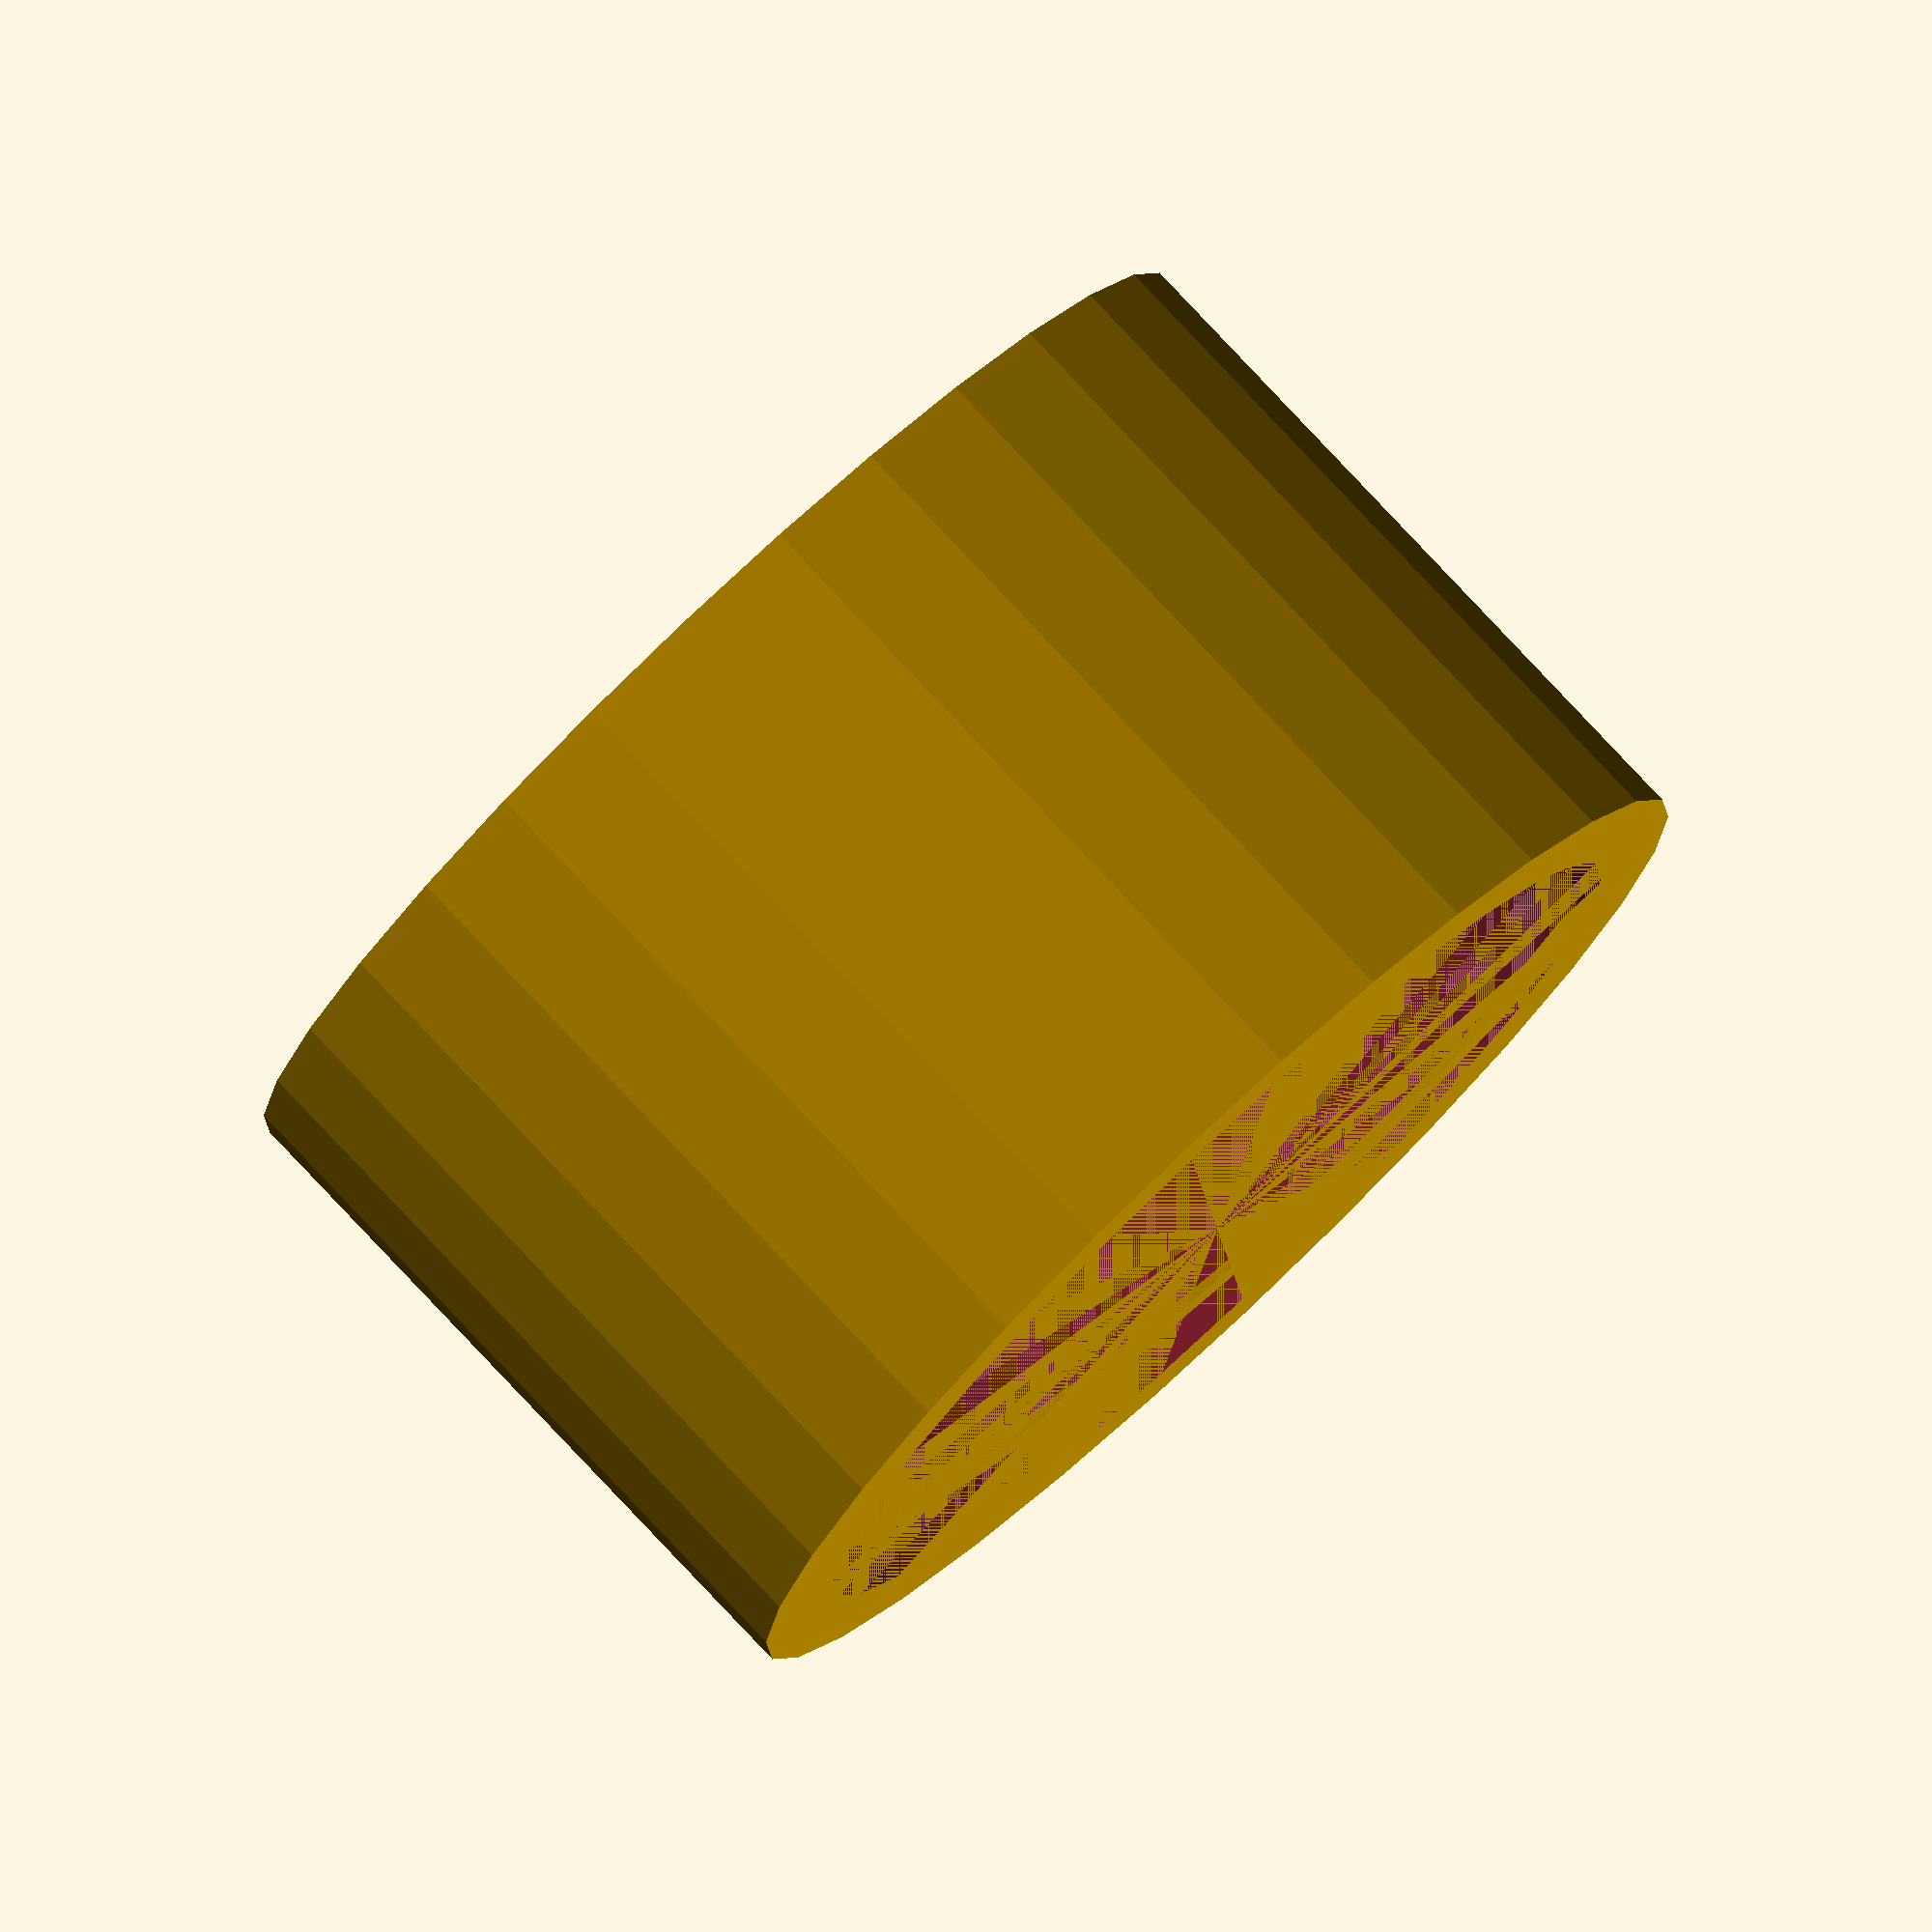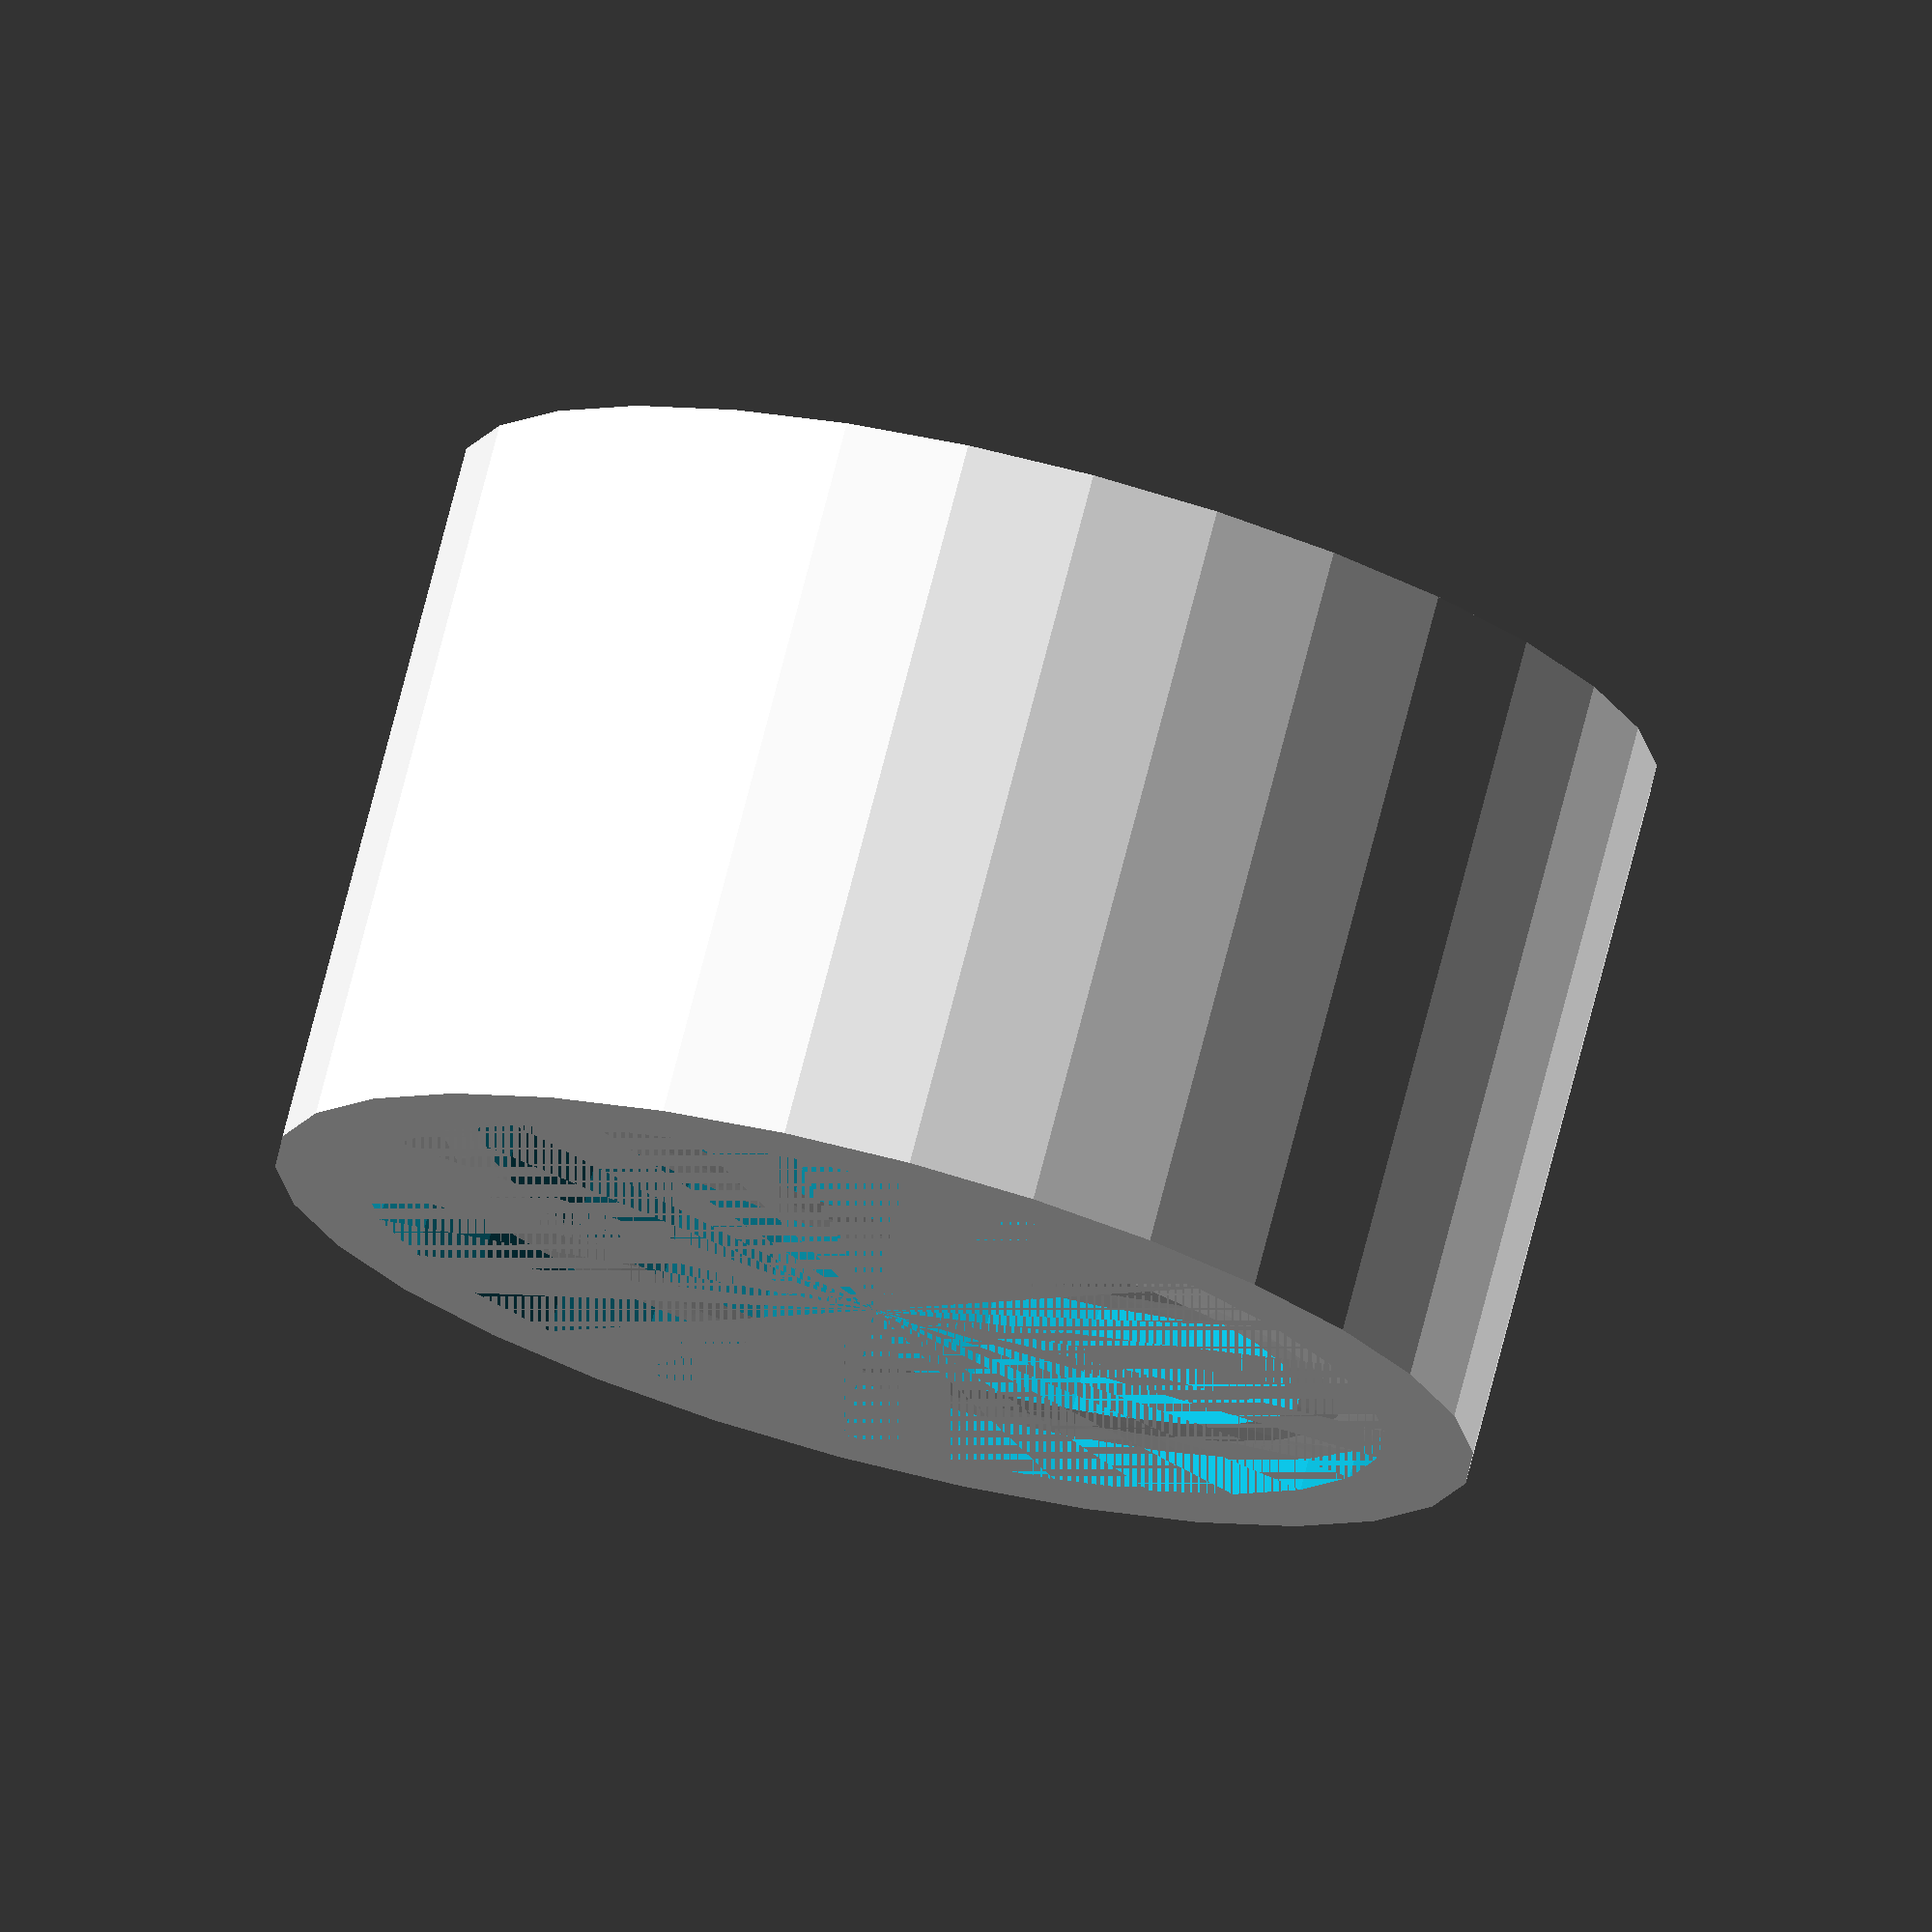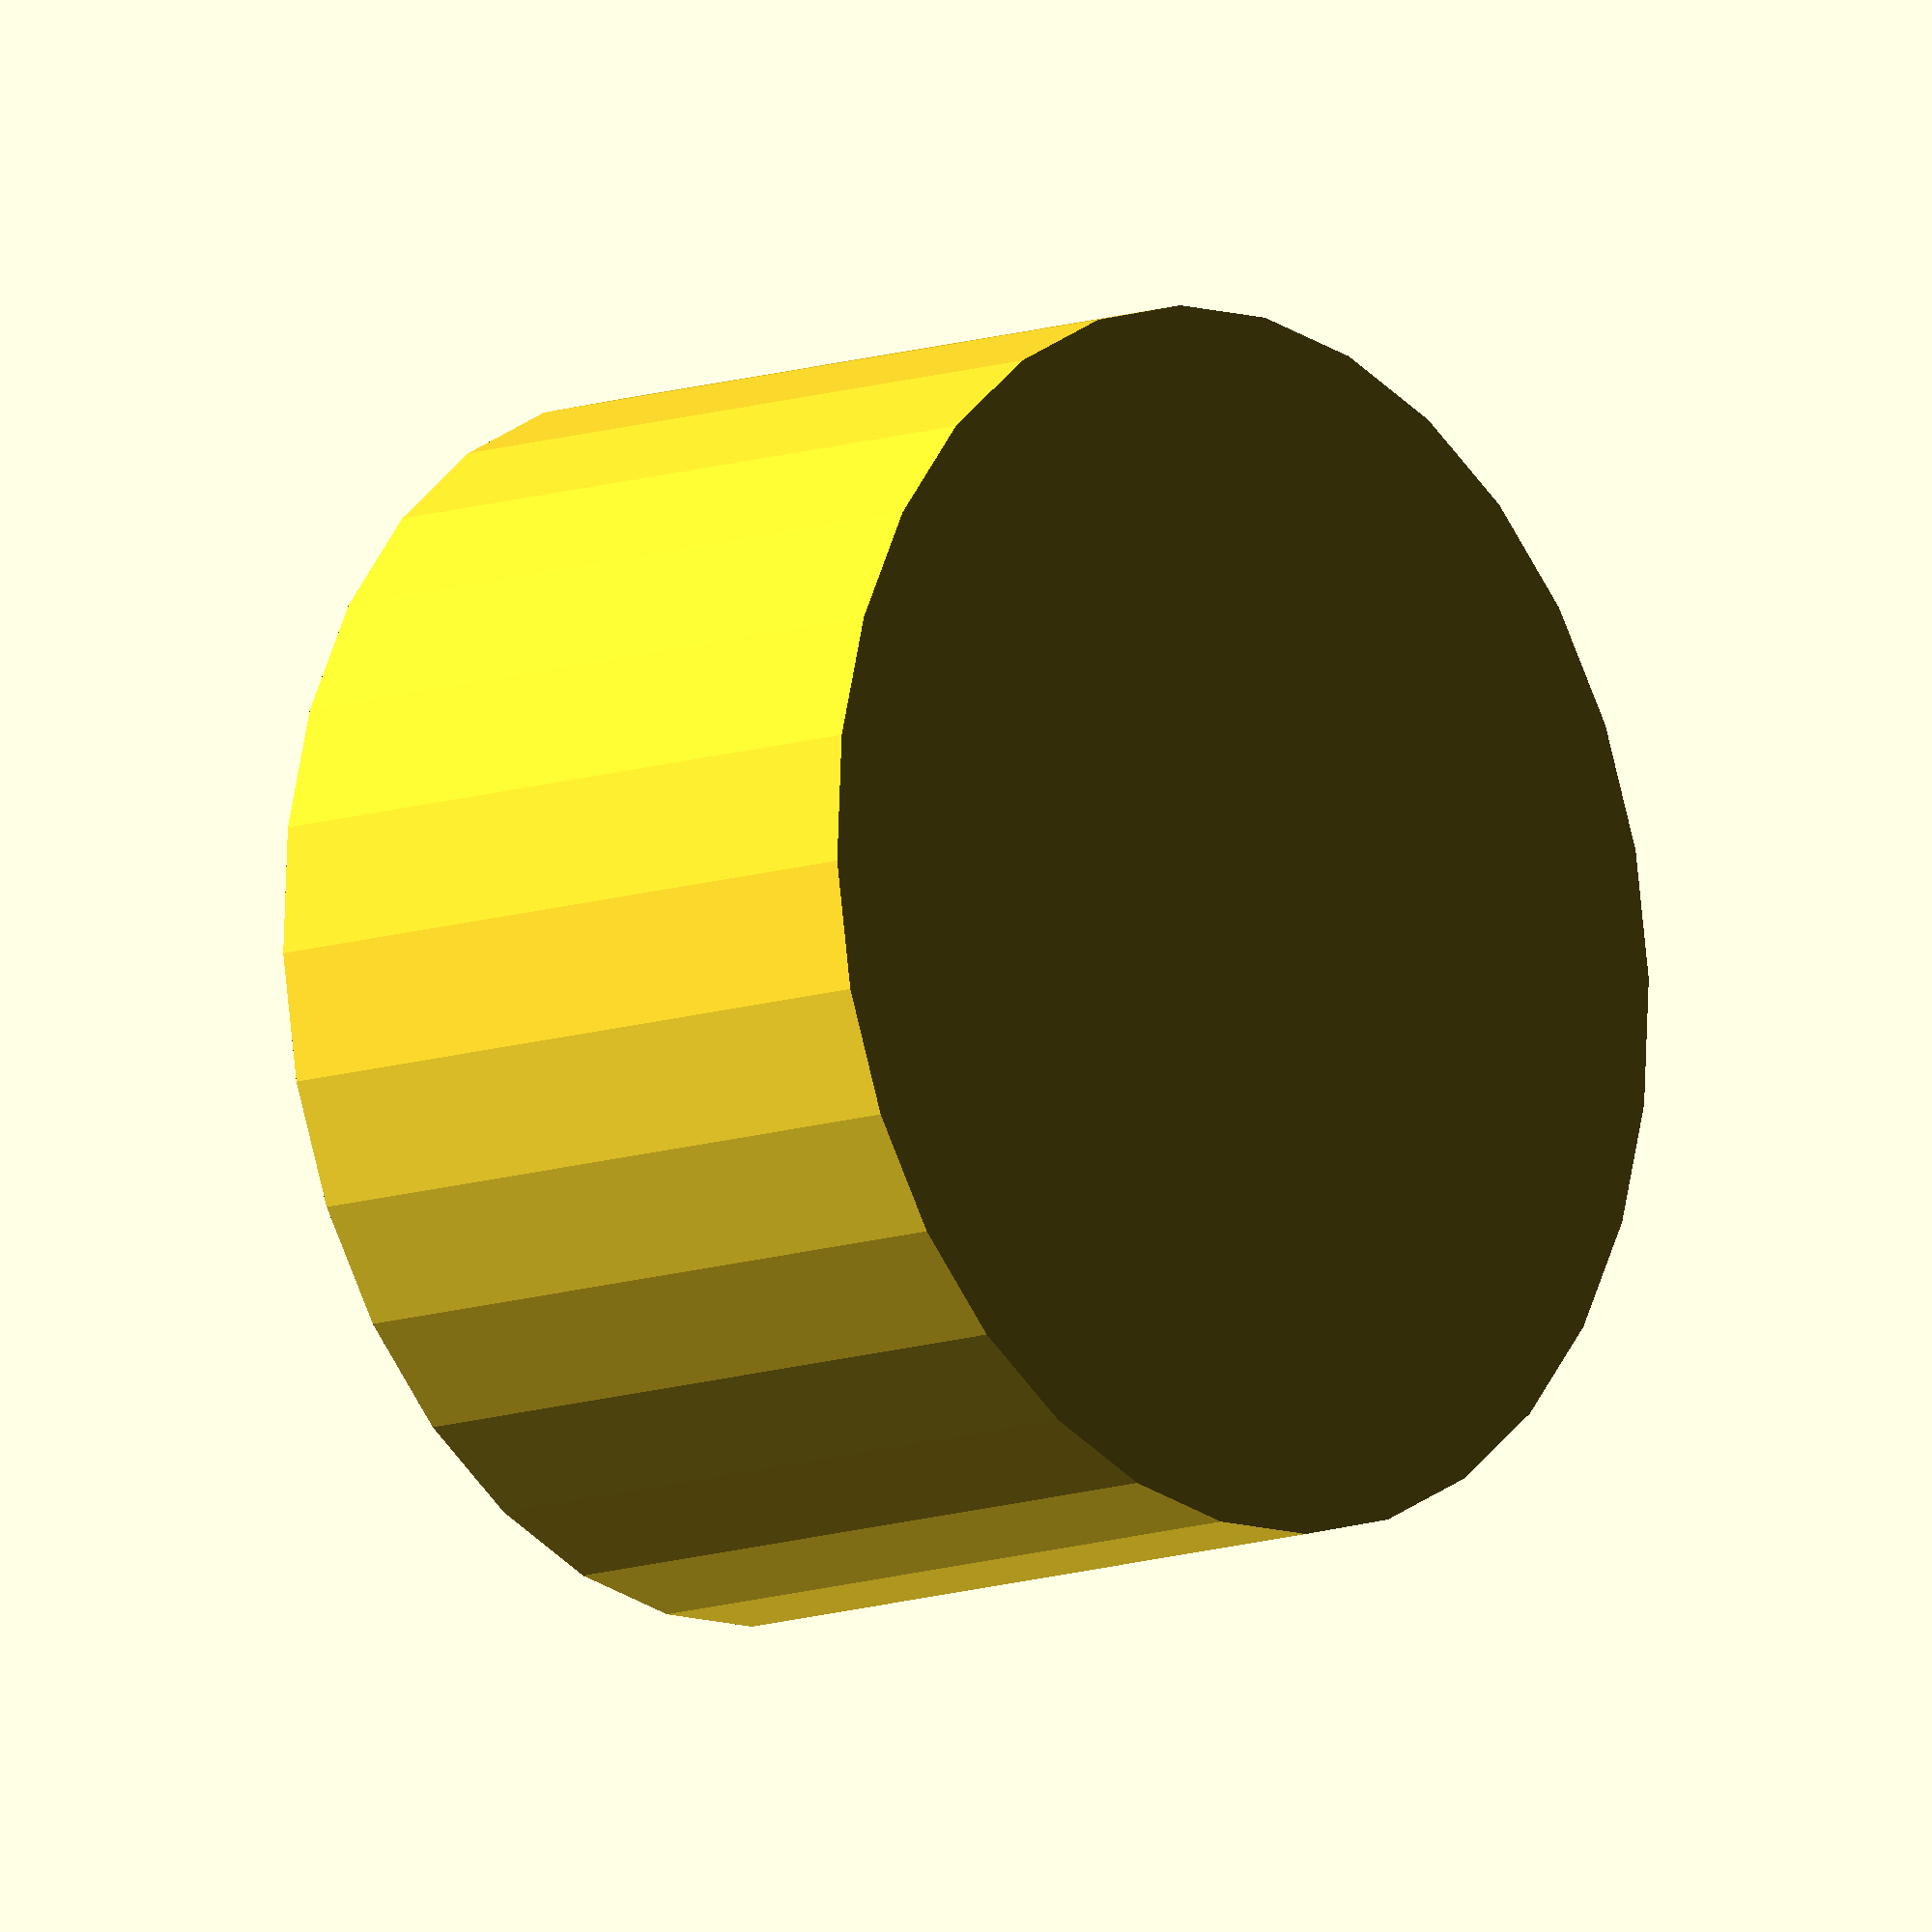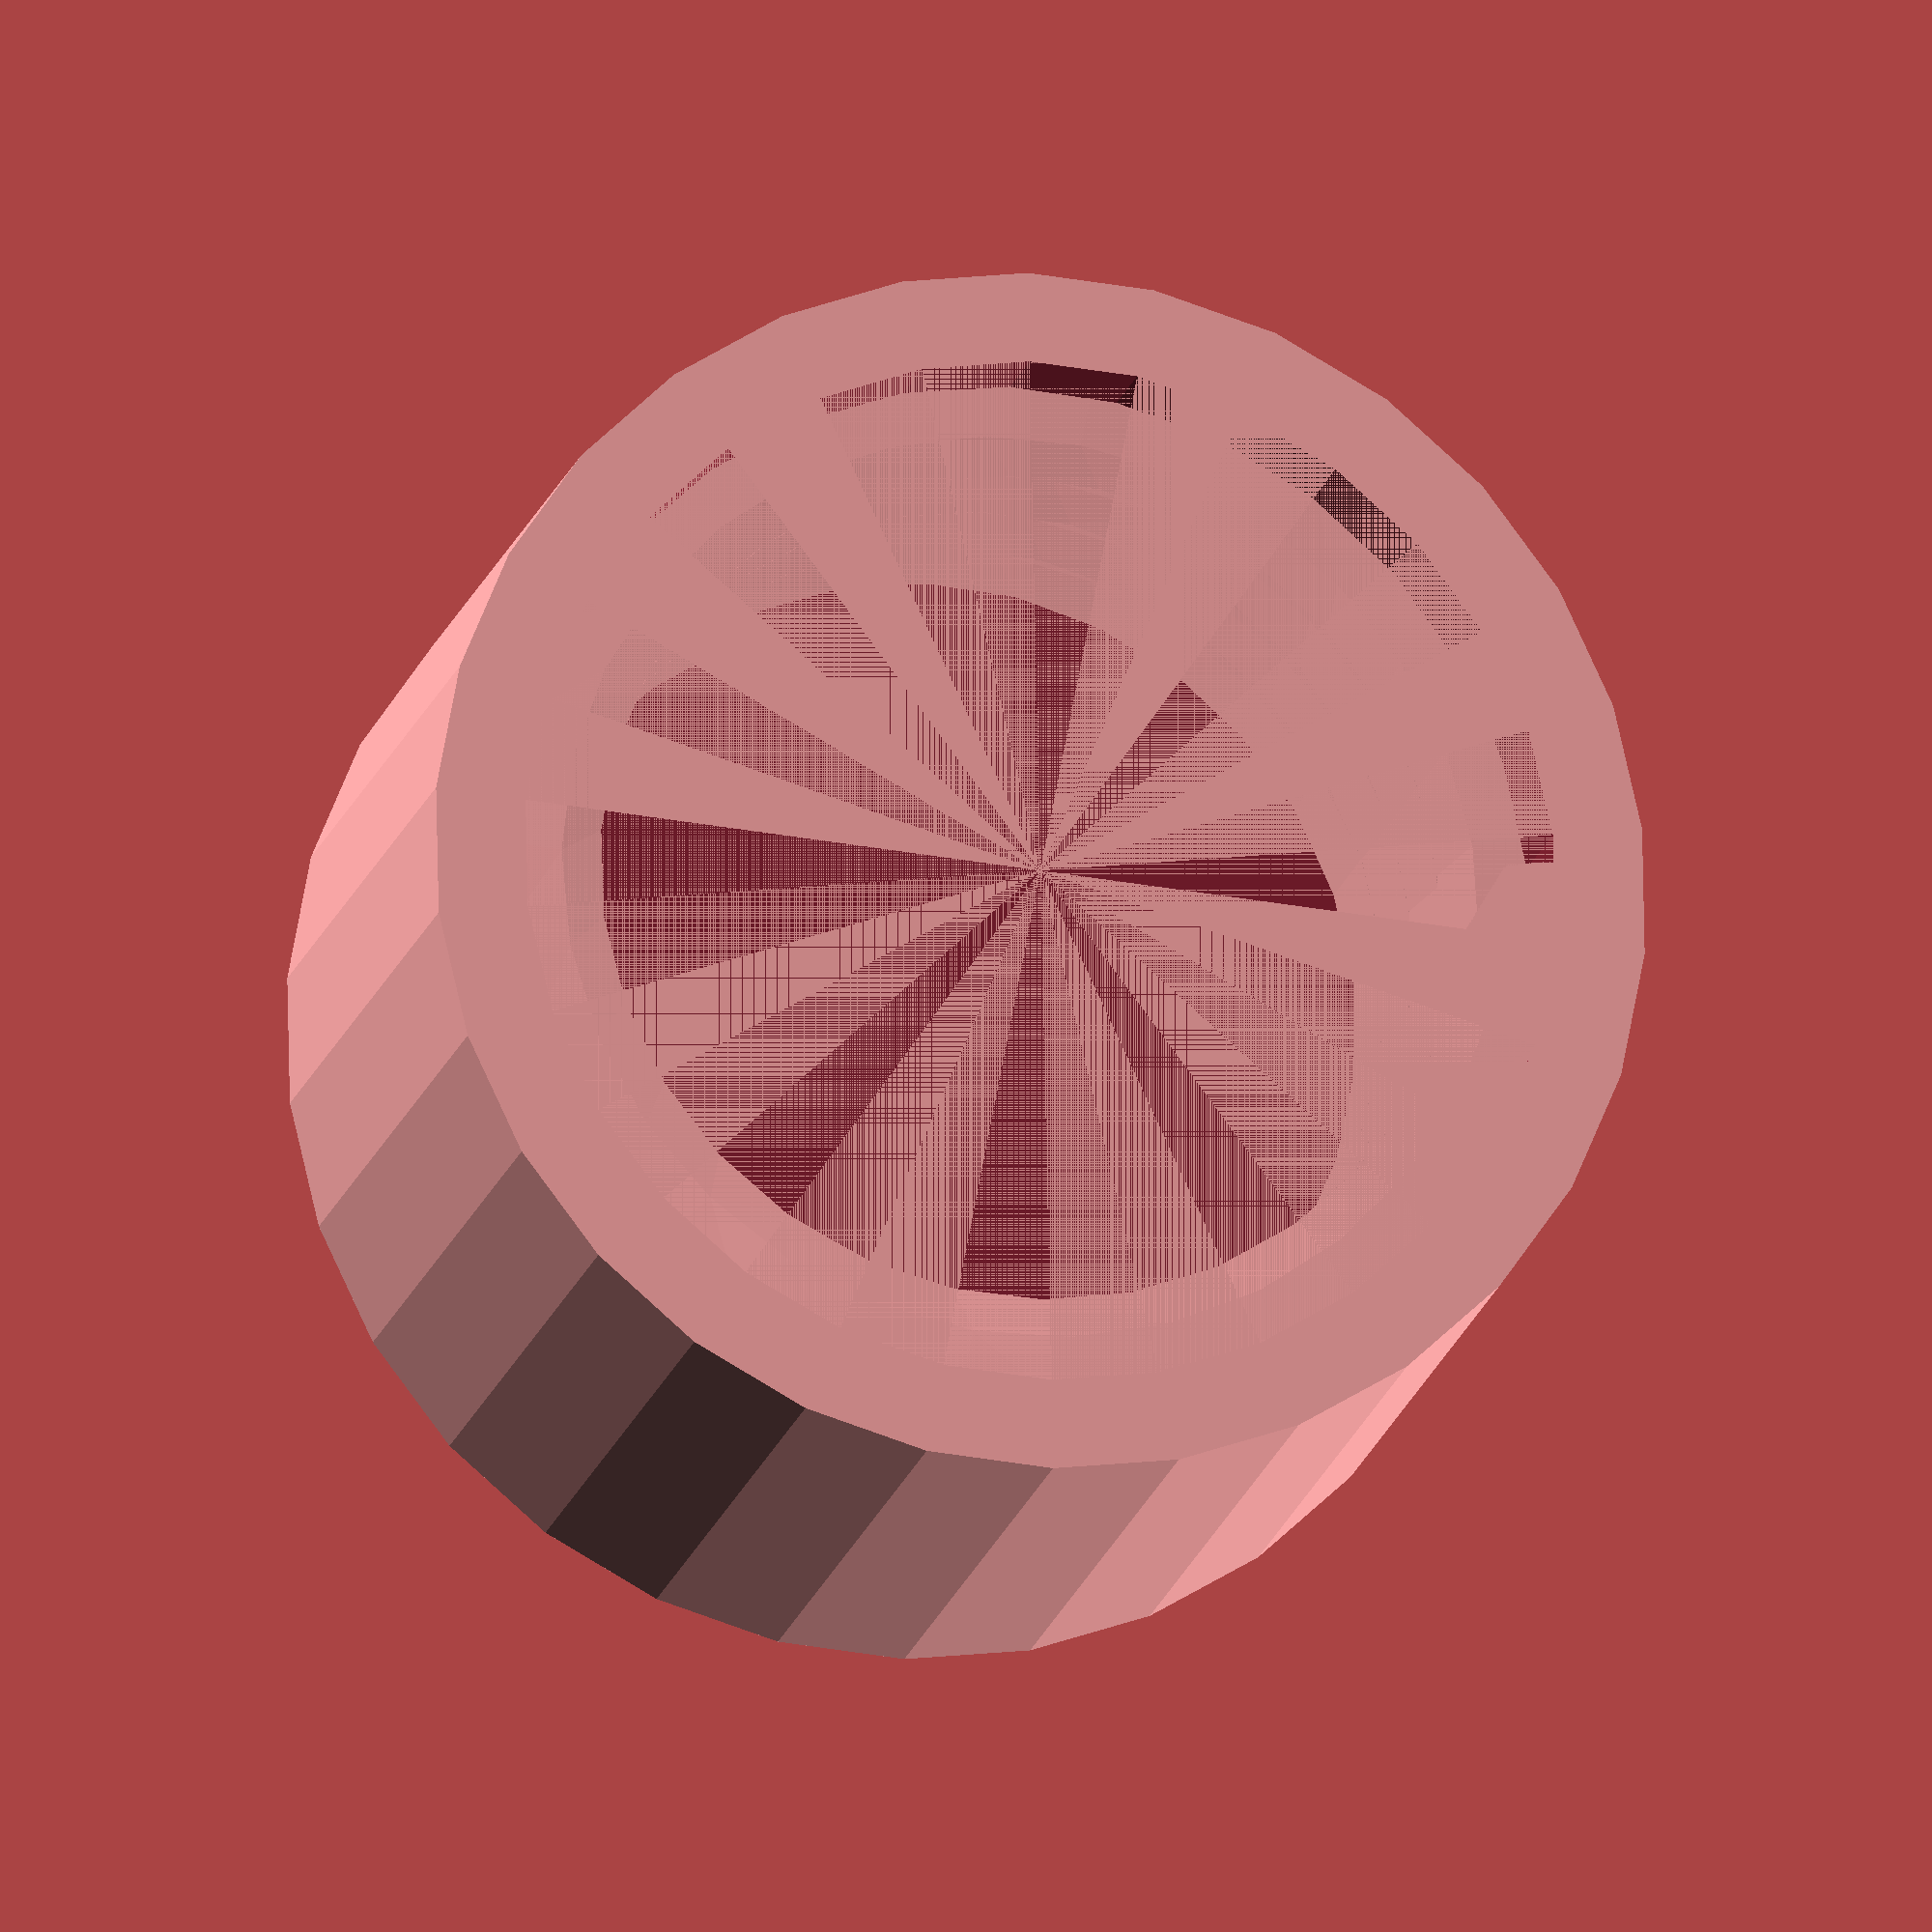
<openscad>
// This is a replacement bottle top for Dave's Insanity Sauce.
// I'd have expected a company producing such an algogenic product to use more
// reliable bottle-sealants, but apparently not...
// Designed by Miles Gould, February 2013

// Measurements, in millimetres.
height = 16;   // outer height of the cap
wall_thickness = 2; // thickness of the cap sides and top
inner_r = 11.5;  // inner radius of the cylinder
outer_r = inner_r + wall_thickness;  // outer radius of the cylinder
pitch = 3;   // distance between the crest of one thread and the next.
thread_r = 2; // radius of the thread

module outer_wall() {
        cylinder(h=height, r=outer_r);
}

// Outer collar
difference() {
	outer_wall();
	translate([0, 0, wall_thickness])
		cylinder(h=height-wall_thickness, r=inner_r);
}

// Inner half of the thread.
// We don't want thread protruding outside the cap.
intersection() {
        thread();
        outer_wall();
}
// Helix based on code by Andrew Plumb, 2010
// See http://rocklinux.net/pipermail/openscad/2010-January/000098.html

module helix_footprint(helix_r=50
	,arm_r=10
	) {
	translate([ -helix_r,0])
      circle(arm_r);
}

module helix_coil(helix_r=50
	, arm_r=10
	, helix_h=100
	, helix_twist=360.0
	) {
  linear_extrude(height=helix_h, convexity=10, twist=helix_twist)
	helix_footprint(helix_r=helix_r
		,arm_r=arm_r
	);
}

module thread() {
        helix_coil(helix_h=height
                ,arm_r=thread_r
                ,helix_r=inner_r
                ,helix_twist=-(height / pitch * 360)
                );
}


</openscad>
<views>
elev=280.2 azim=314.2 roll=316.8 proj=o view=wireframe
elev=104.6 azim=57.4 roll=165.5 proj=o view=wireframe
elev=11.1 azim=218.9 roll=131.0 proj=o view=solid
elev=195.4 azim=124.8 roll=191.7 proj=o view=solid
</views>
